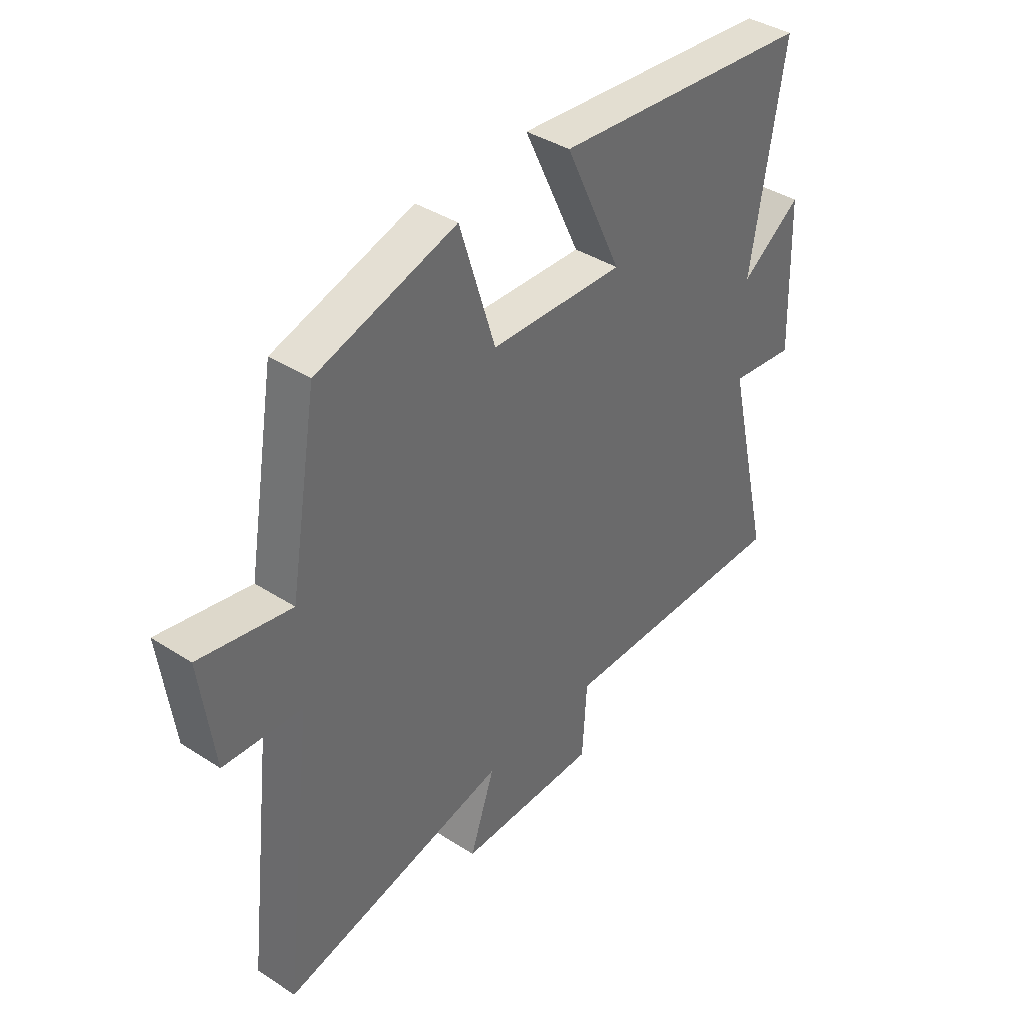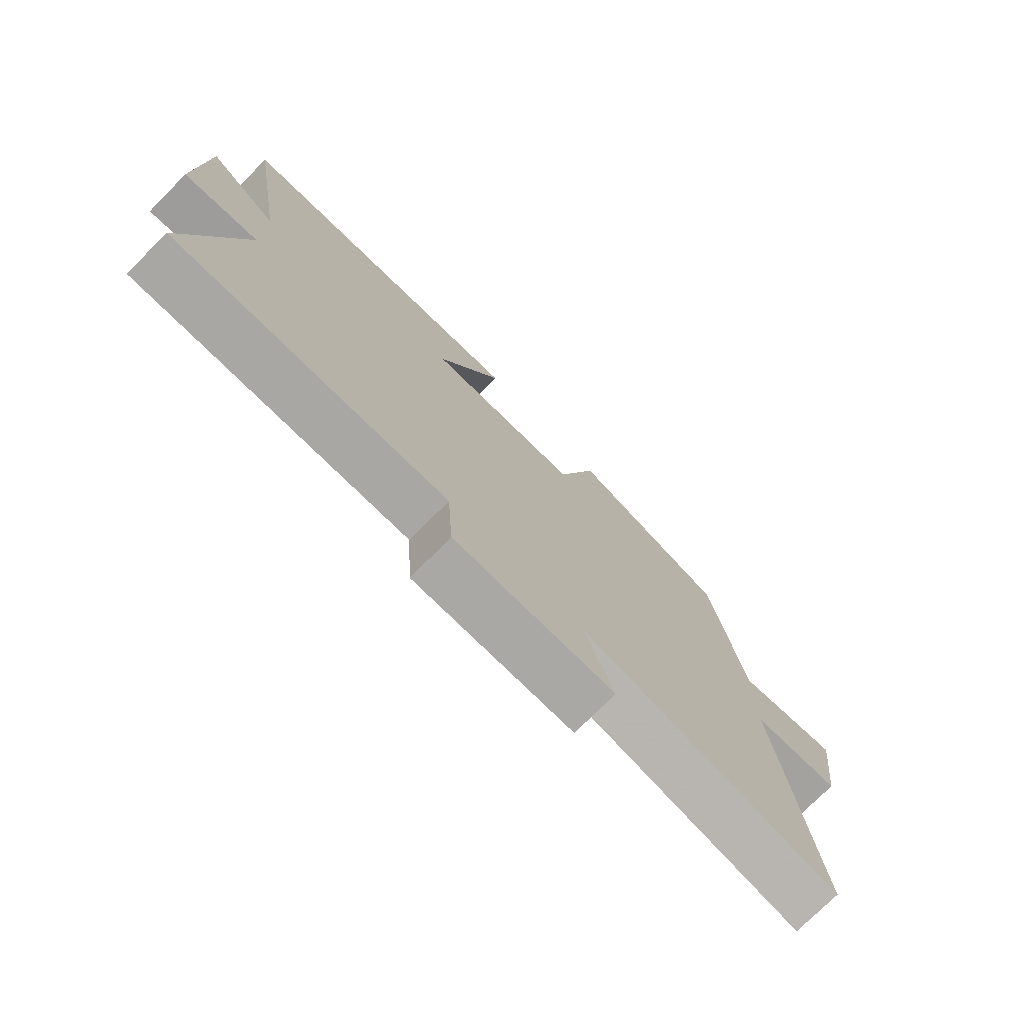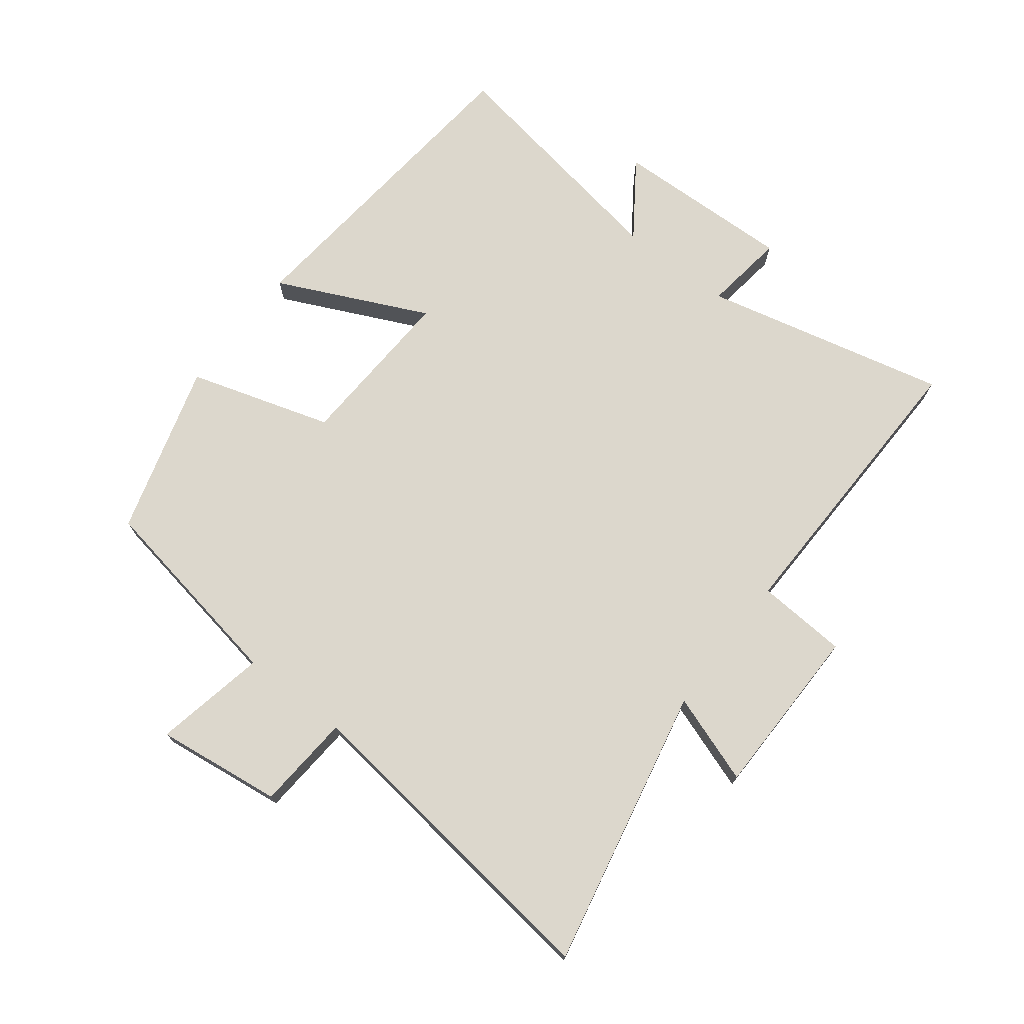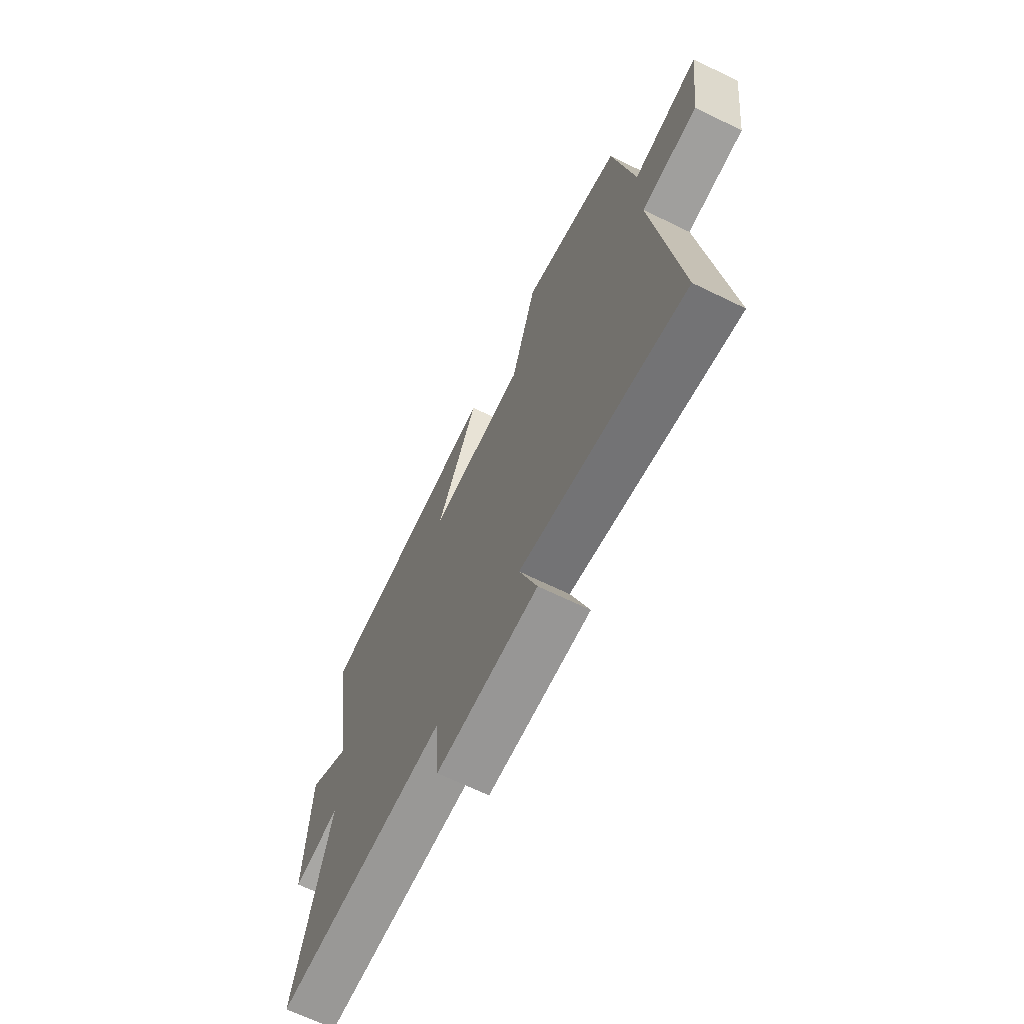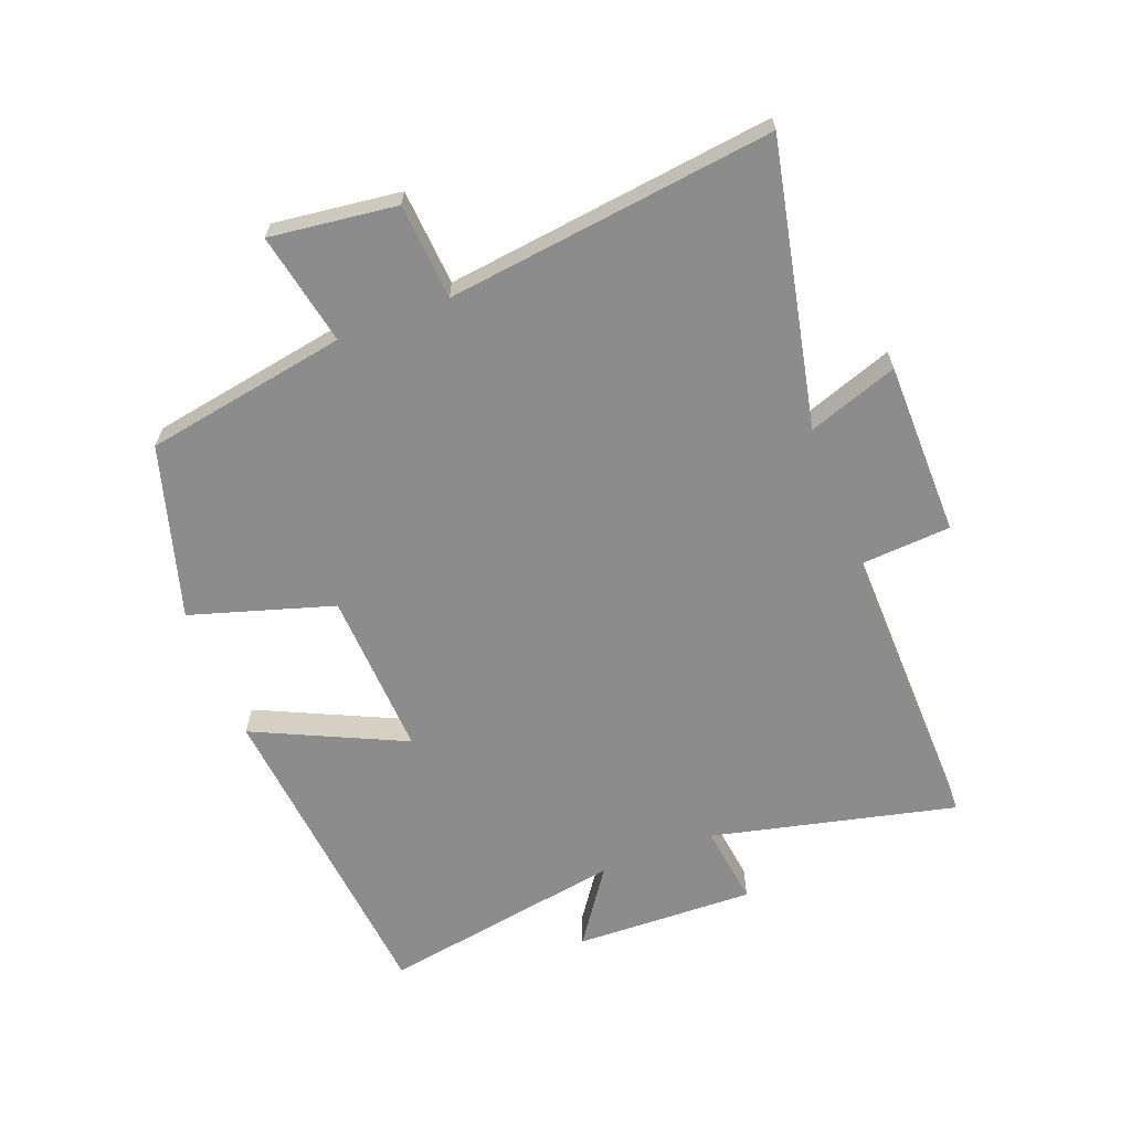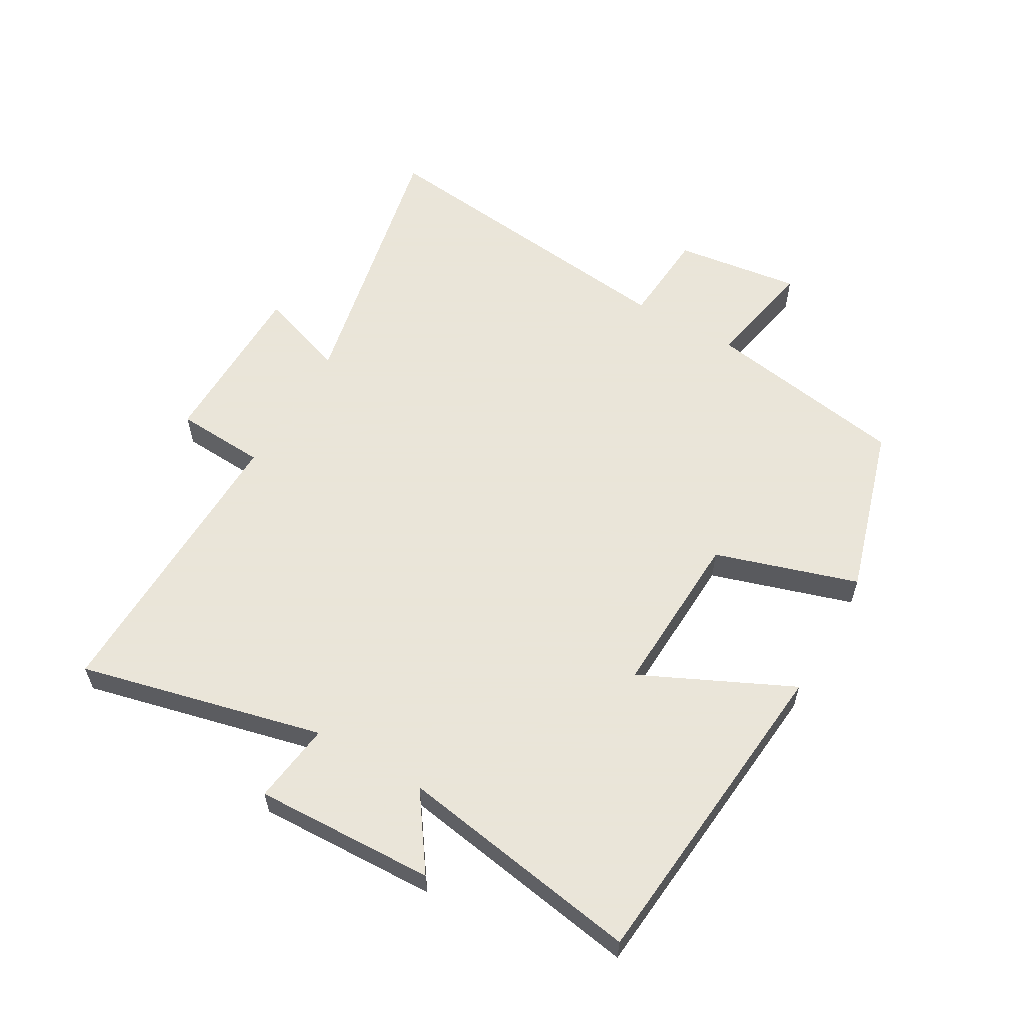
<metadata>
{"format":"obj","ext":"obj","renderer":"f3d","projection":"perspective","resolution":1024,"background":"white","views":[{"elev":39.5,"azim":128.7,"up":"+Z"},{"elev":-75.2,"azim":-44.9,"up":"+Z"},{"elev":72.9,"azim":127.8,"up":"+Y"},{"elev":-67.5,"azim":64.0,"up":"+Z"},{"elev":-64.2,"azim":111.2,"up":"+Y"},{"elev":58.6,"azim":-60.1,"up":"+Y"}]}
</metadata>
<code>
v -0.592 0.07 -0.509
v -0.5 0.07 -0.122
v -0.629 0.07 -0.139
v -0.619 0.07 0.147
v -0.5 0.07 0.064
v -0.564 0.07 0.451
v -0.049 0.07 0.5
v -0.161 0.07 0.262
v 0.103 0.07 0.274
v 0.173 0.07 0.5
v 0.445 0.07 0.42
v 0.5 0.07 0.099
v 0.678 0.07 0.134
v 0.652 0.07 -0.066
v 0.5 0.07 -0.077
v 0.562 0.07 -0.595
v 0.116 0.07 -0.5
v 0.165 0.07 -0.642
v -0.111 0.07 -0.644
v -0.12 0.07 -0.5
v -0.592 0 -0.509
v -0.5 0 -0.122
v -0.629 0 -0.139
v -0.619 0 0.147
v -0.5 0 0.064
v -0.564 0 0.451
v -0.049 0 0.5
v -0.161 0 0.262
v 0.103 0 0.274
v 0.173 0 0.5
v 0.445 0 0.42
v 0.5 0 0.099
v 0.678 0 0.134
v 0.652 0 -0.066
v 0.5 0 -0.077
v 0.562 0 -0.595
v 0.116 0 -0.5
v 0.165 0 -0.642
v -0.111 0 -0.644
v -0.12 0 -0.5
f 17 18 19 20
f 15 16 17
f 15 17 20
f 12 13 14 15
f 12 15 20
f 11 12 20
f 10 11 20
f 9 10 20
f 20 1 2
f 9 20 2
f 8 9 2
f 5 6 7 8
f 2 3 4 5
f 2 5 8
f 40 39 38 37
f 37 36 35
f 40 37 35
f 35 34 33 32
f 40 35 32
f 40 32 31
f 40 31 30
f 40 30 29
f 22 21 40
f 22 40 29
f 22 29 28
f 28 27 26 25
f 25 24 23 22
f 28 25 22
f 1 21 22 2
f 2 22 23 3
f 3 23 24 4
f 4 24 25 5
f 5 25 26 6
f 6 26 27 7
f 7 27 28 8
f 8 28 29 9
f 9 29 30 10
f 10 30 31 11
f 11 31 32 12
f 12 32 33 13
f 13 33 34 14
f 14 34 35 15
f 15 35 36 16
f 16 36 37 17
f 17 37 38 18
f 18 38 39 19
f 19 39 40 20
f 20 40 21 1

</code>
